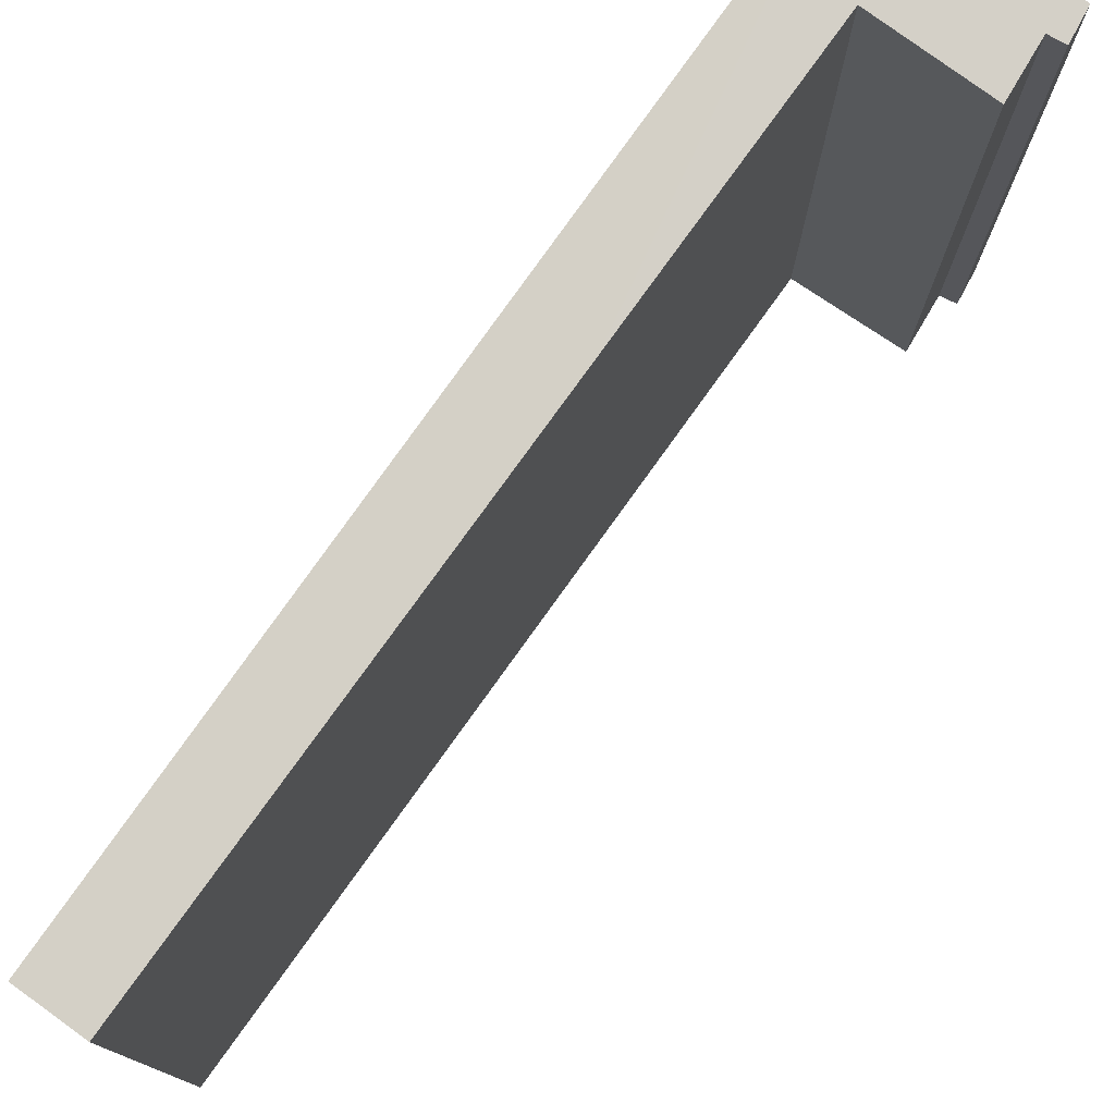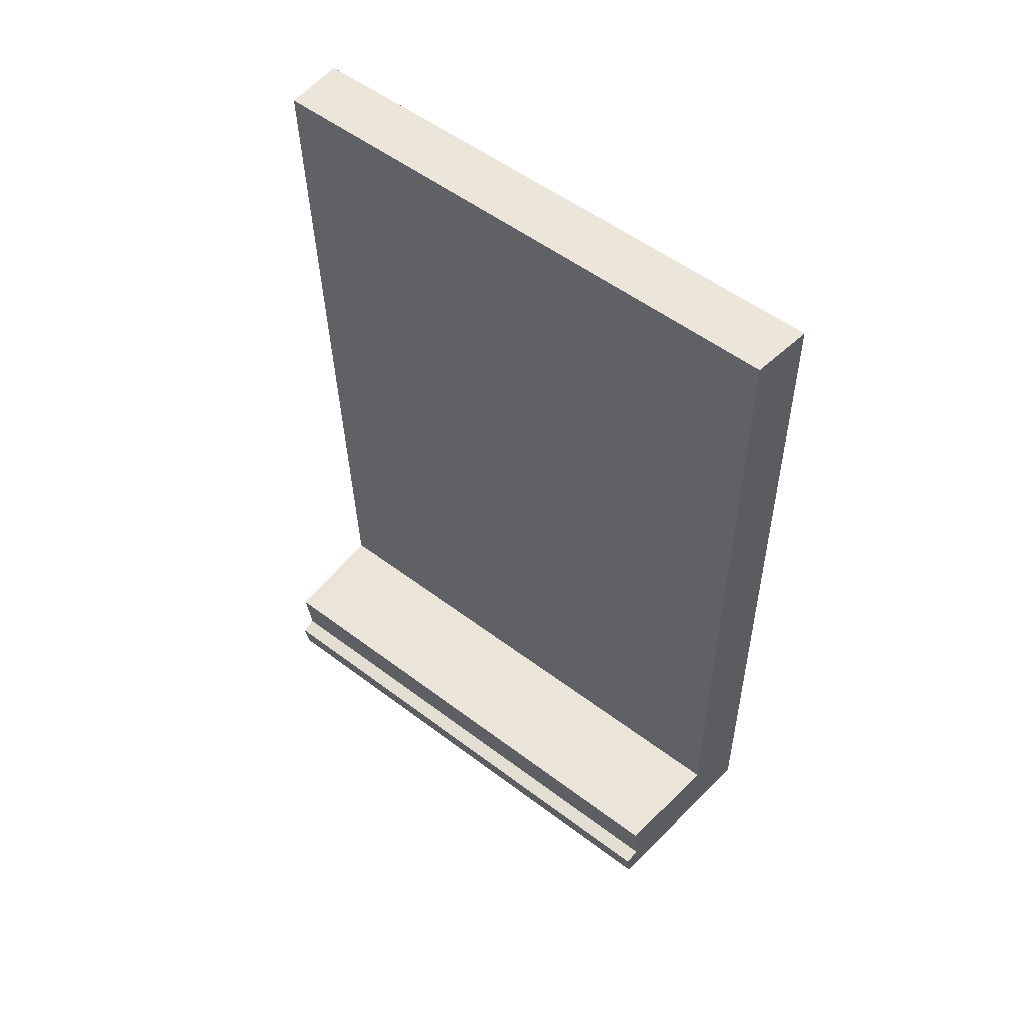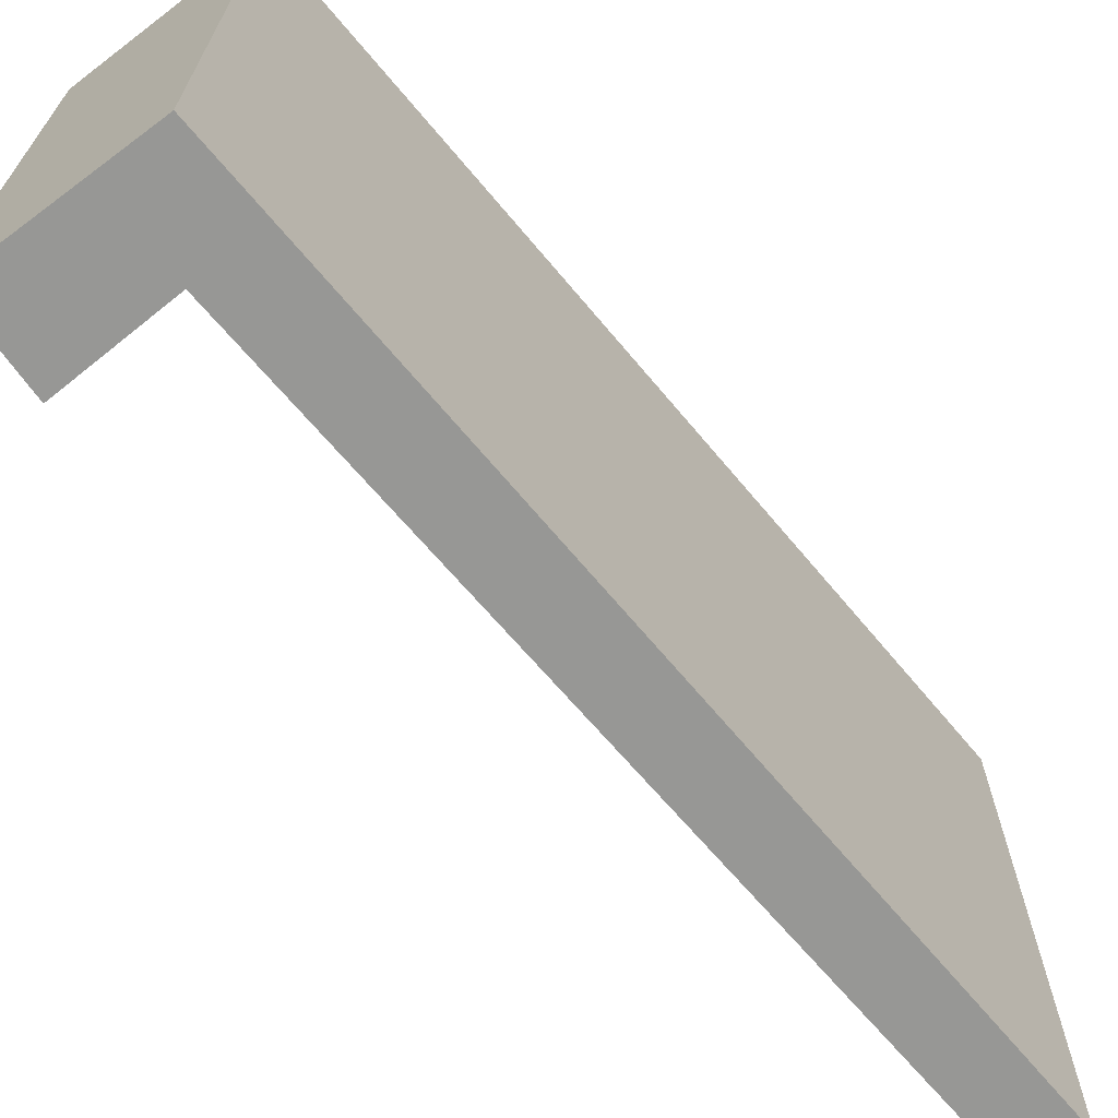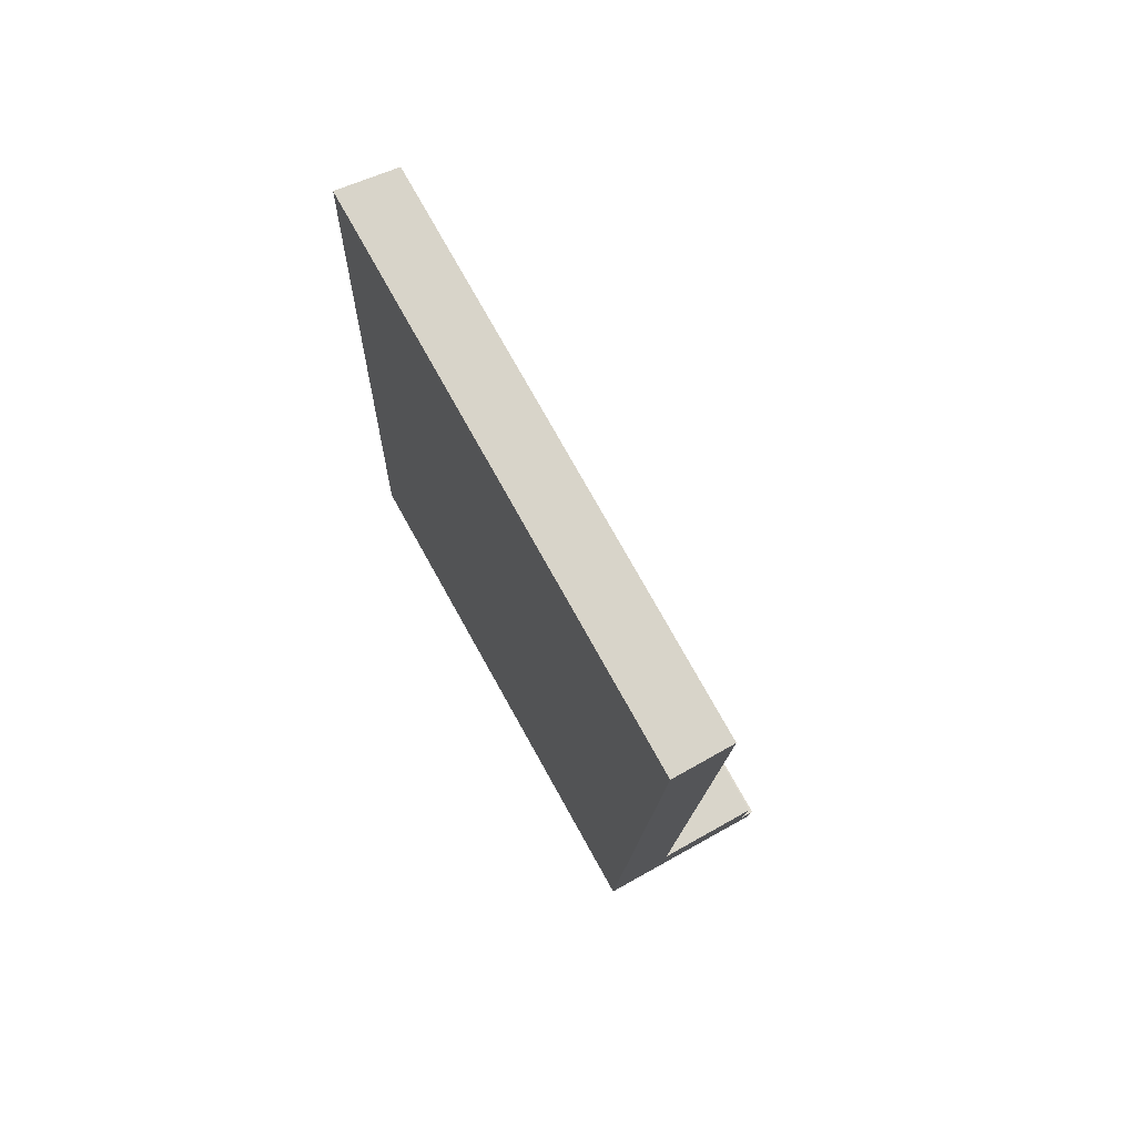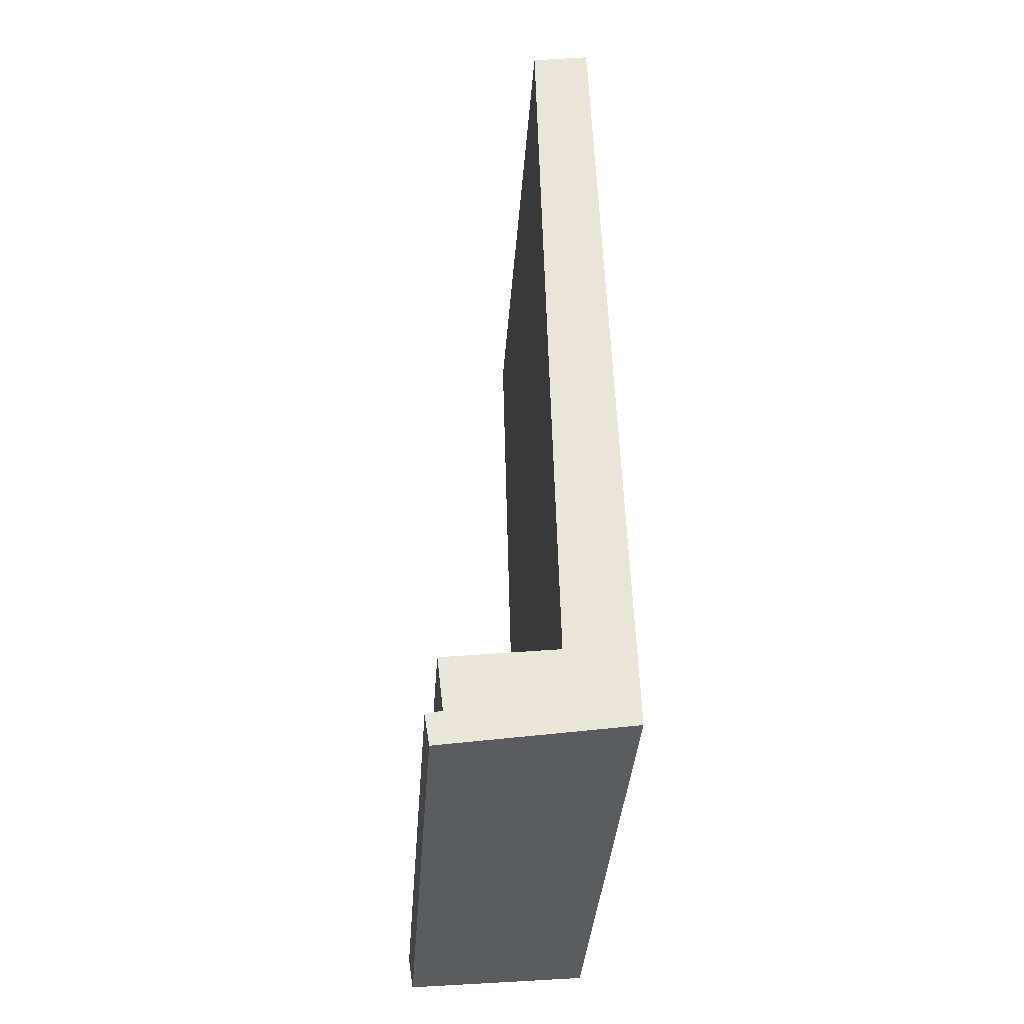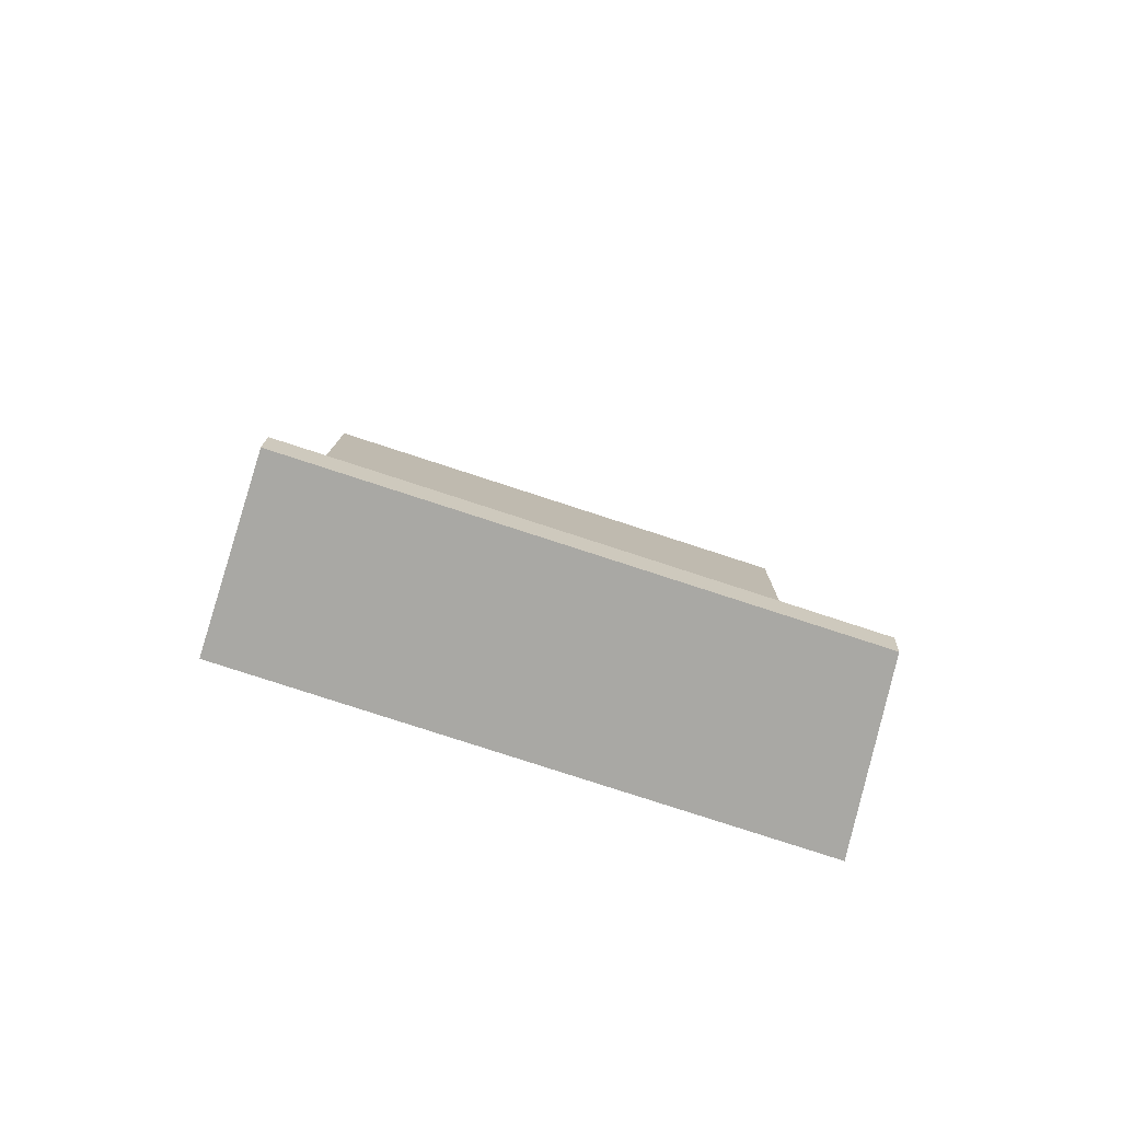
<metadata>
{"format":"obj","ext":"obj","renderer":"f3d","projection":"perspective","resolution":1024,"background":"white","views":[{"elev":77.1,"azim":36.9,"up":"+Y"},{"elev":54.8,"azim":128.5,"up":"+Z"},{"elev":-68.1,"azim":-138.2,"up":"+Y"},{"elev":76.4,"azim":-29.2,"up":"+Z"},{"elev":-36.6,"azim":176.0,"up":"+Z"},{"elev":-79.8,"azim":72.0,"up":"+Z"}]}
</metadata>
<code>
v  2.057 15.02 9.951
v  0.784 15.25 24.02
v  2.395 15.04 24
v  0.015 15.25 0.457
v  1.87 15.04 2.169
v  4.907 14.7 2.014
v  4.739 14.72 0.51
v  0 15.25 9.339e-16
v  5.173 14.67 0.426
v  5.041 14.69 -0.439
v  2.395 -1.469e-15 24
v  2.057 -6.093e-16 9.951
v  1.87 -1.328e-16 2.169
v  4.739 -3.123e-17 0.51
v  4.907 -1.233e-16 2.014
v  5.041 2.688e-17 -0.439
v  5.173 -2.608e-17 0.426
v  0.784 -1.471e-15 24.02
v  0 0 0
v  0.015 -2.798e-17 0.457
g defaultobject
f 1 2 3
f 2 1 4
f 5 4 1
f 4 5 6
f 4 6 7
f 4 7 8
f 8 7 9
f 8 9 10
f 11 1 3
f 1 11 5
f 5 11 12
f 5 12 13
f 6 14 7
f 14 6 15
f 9 16 10
f 16 9 17
f 13 6 5
f 6 13 15
f 14 9 7
f 9 14 17
f 18 3 2
f 3 18 11
f 10 19 8
f 19 10 16
f 19 4 8
f 4 19 2
f 2 19 18
f 18 19 20
f 16 17 19
f 20 19 17
f 14 20 17
f 15 20 14
f 13 20 15
f 18 20 13
f 12 18 13
f 11 18 12

</code>
